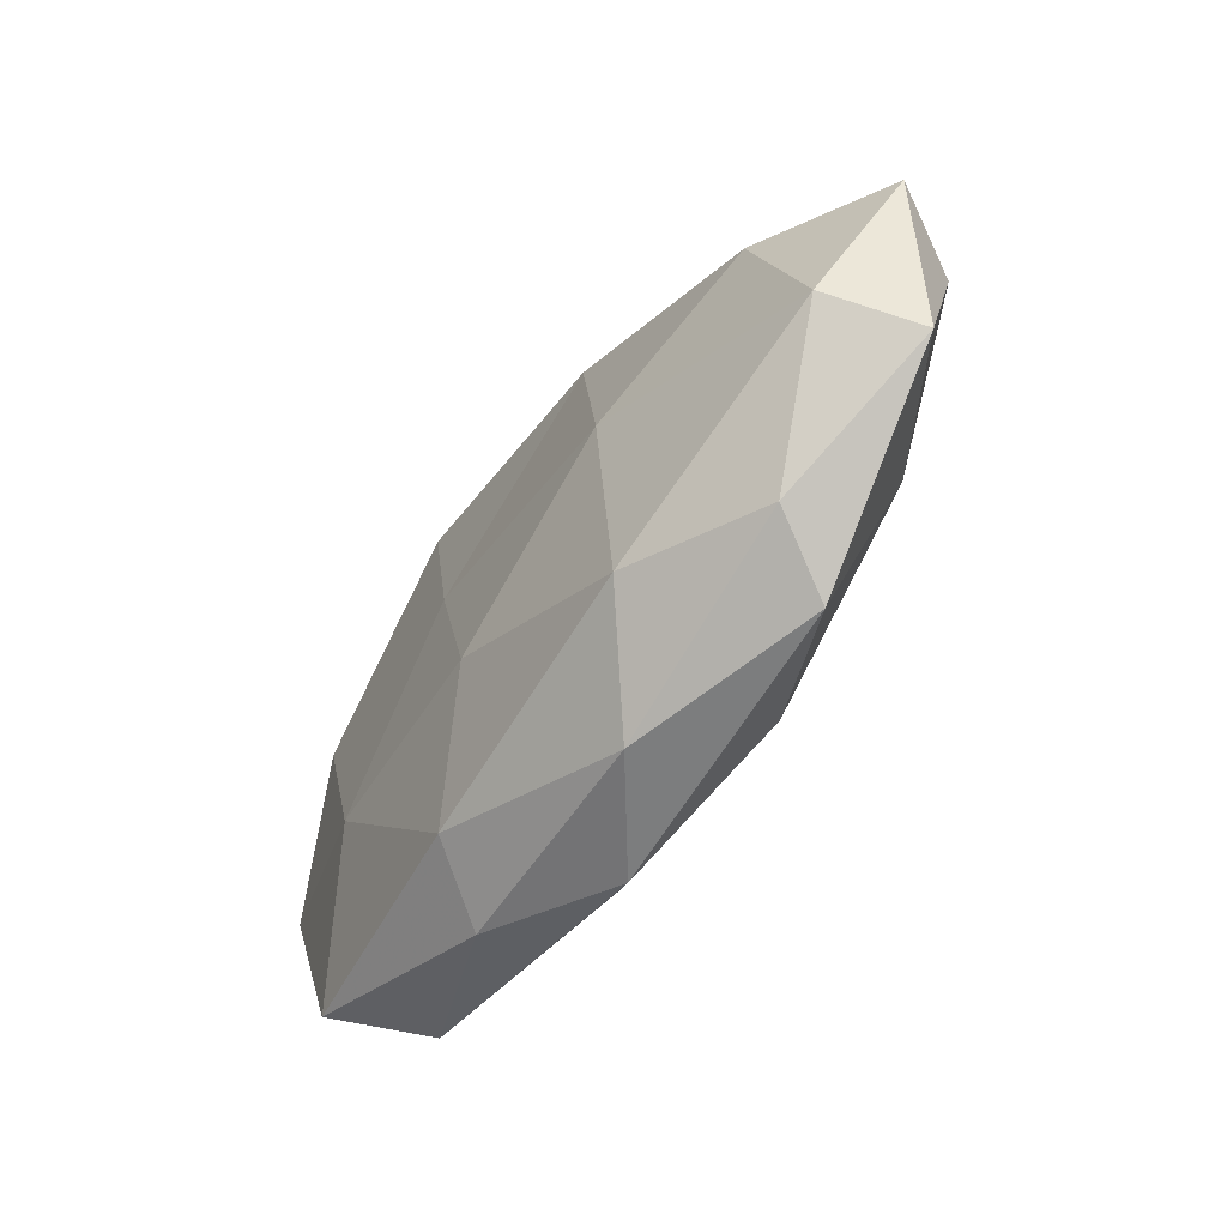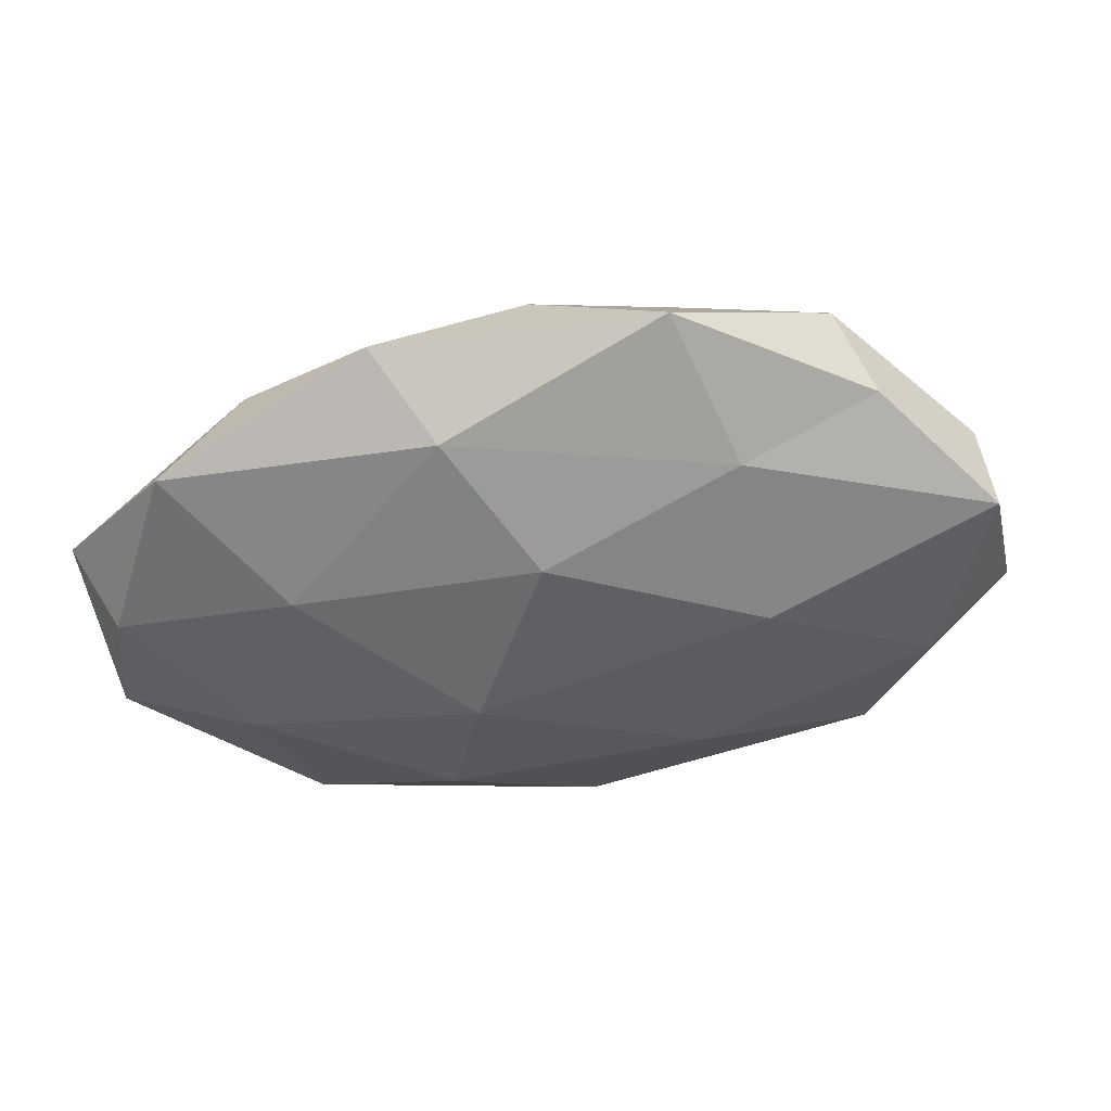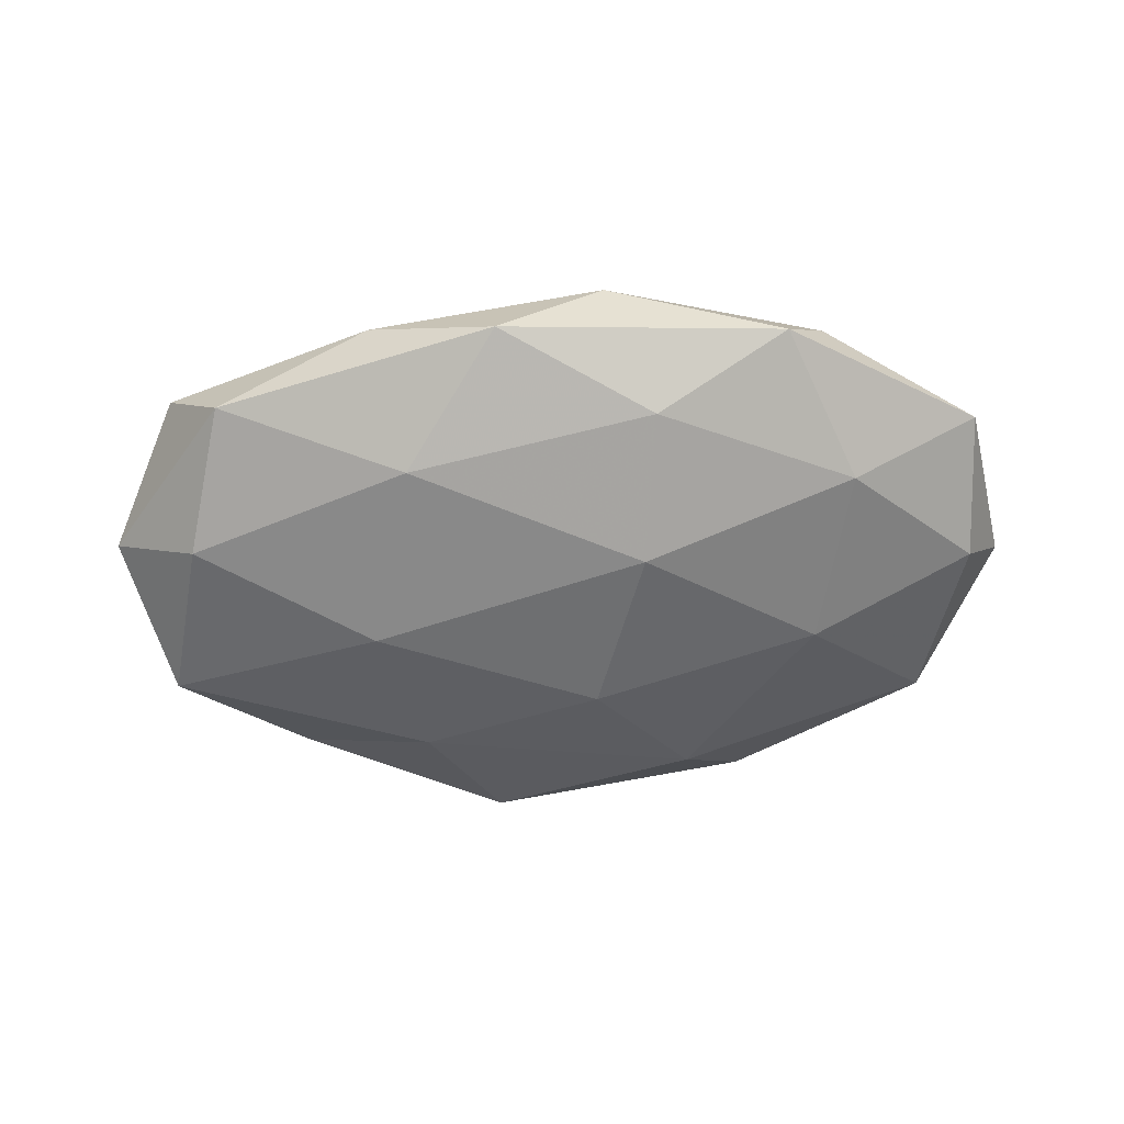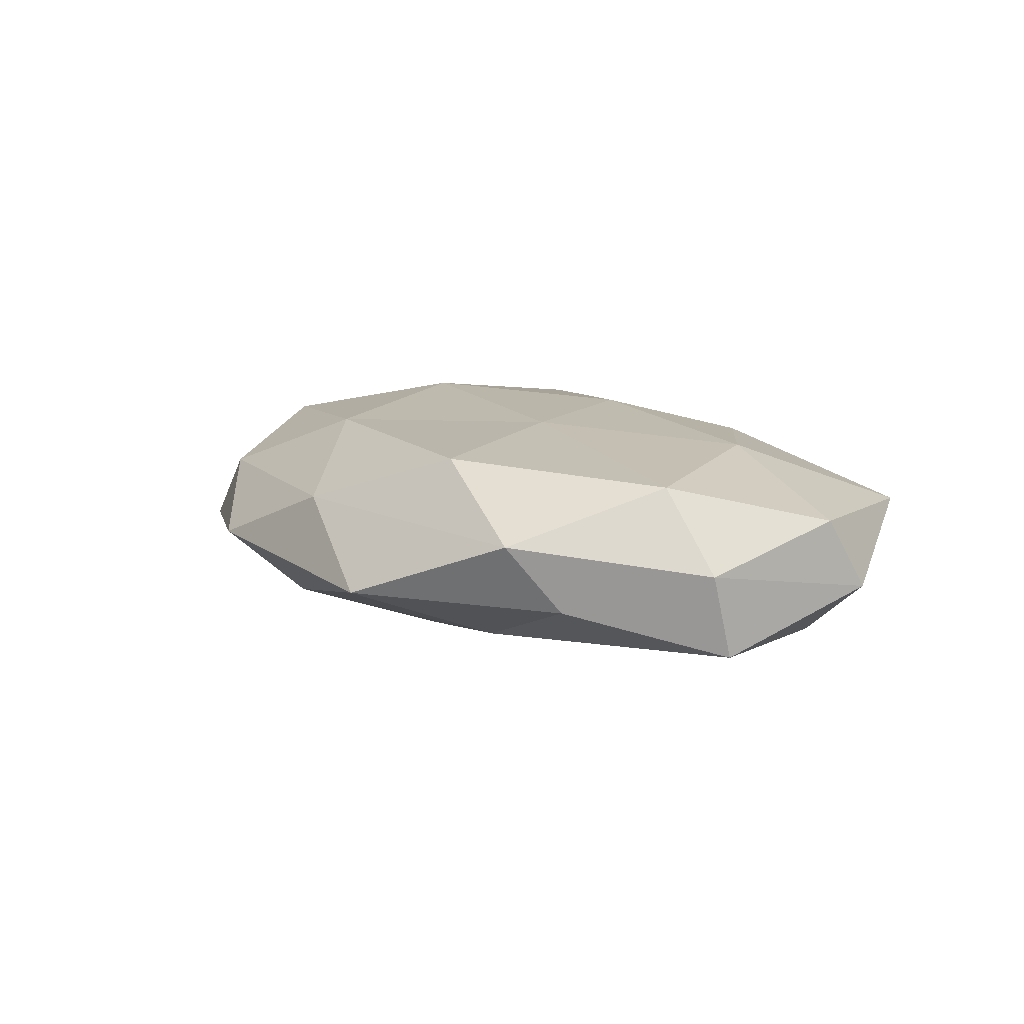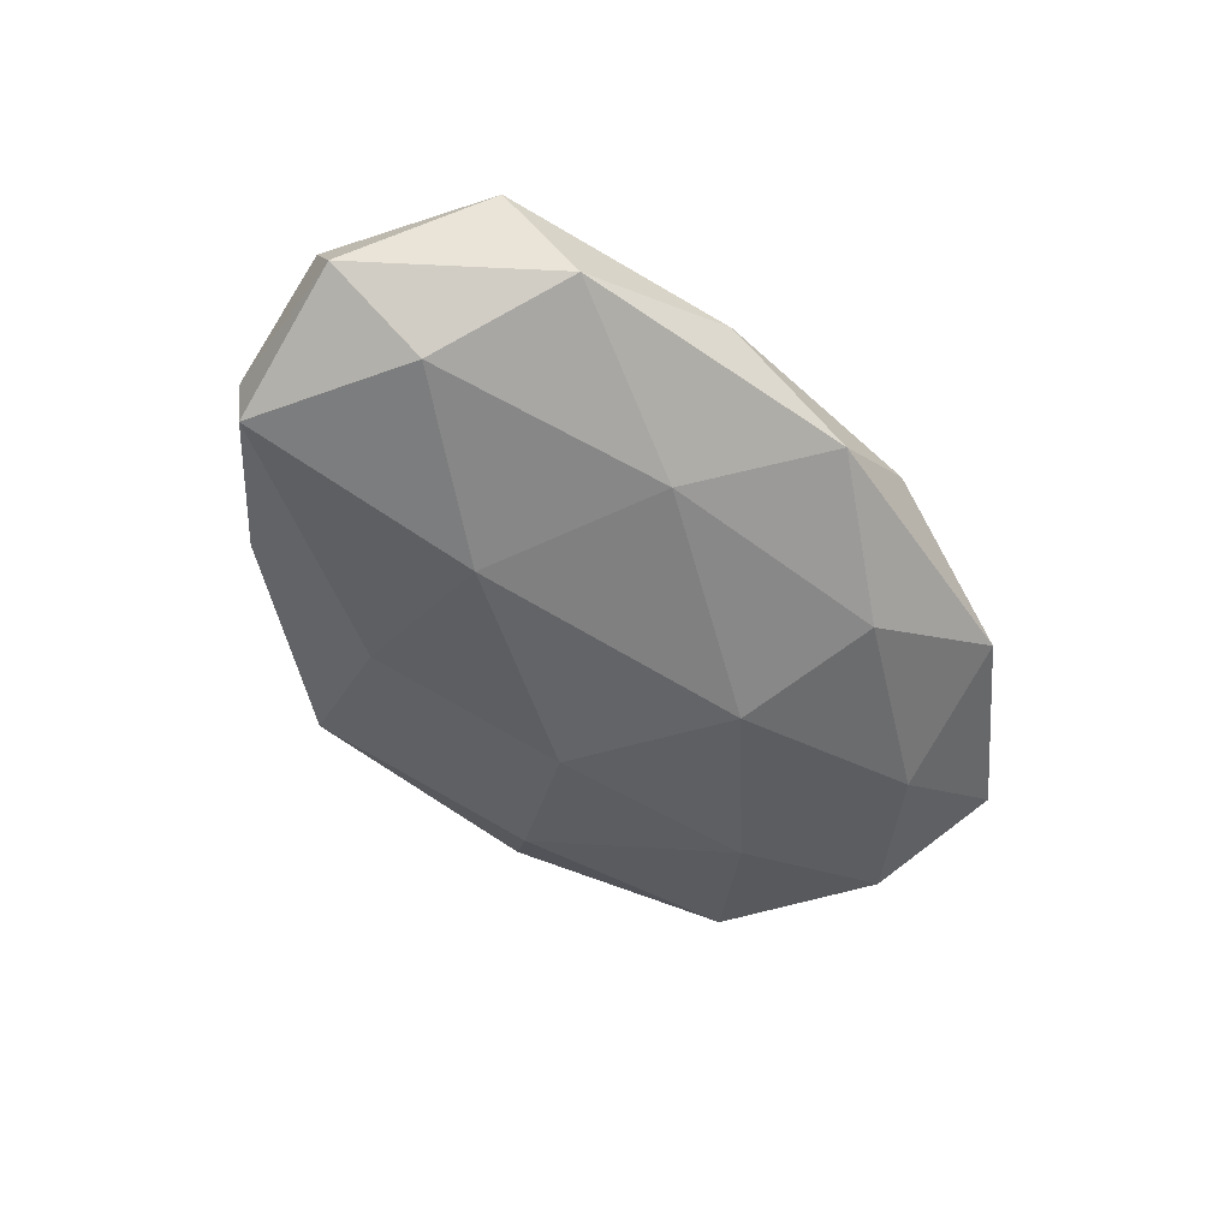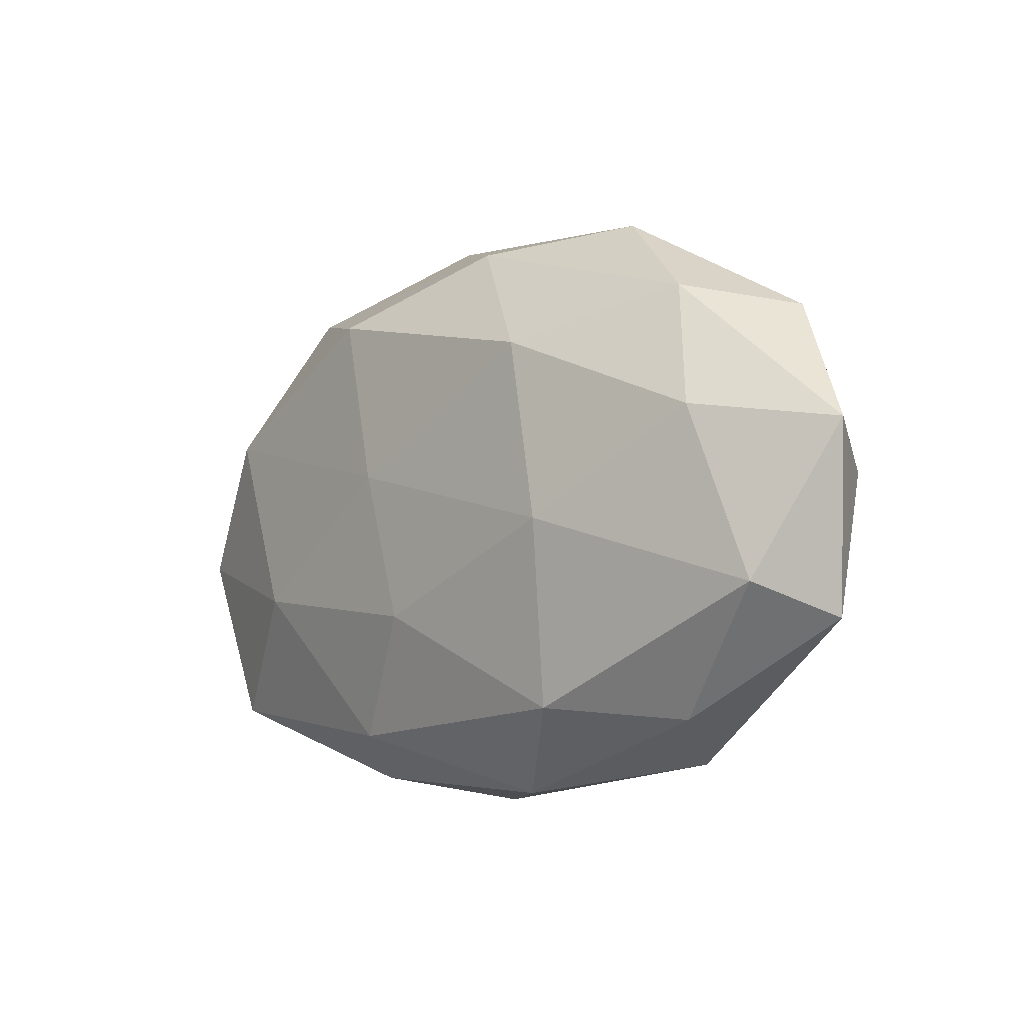
<metadata>
{"format":"obj","ext":"obj","renderer":"f3d","projection":"perspective","resolution":1024,"background":"white","views":[{"elev":-55.2,"azim":56.5,"up":"+Y"},{"elev":42.5,"azim":172.5,"up":"+Y"},{"elev":-56.7,"azim":5.4,"up":"+Z"},{"elev":12.5,"azim":-130.6,"up":"+Z"},{"elev":-51.2,"azim":-49.7,"up":"+Z"},{"elev":-7.5,"azim":47.2,"up":"+Y"}]}
</metadata>
<code>
v -0.01845 0.02155 -0.01043
v 0.04907 -0.01146 0.00902
v 0.009354 -0.03422 0.00369
v -0.03216 -0.008647 0.01239
v -0.02213 0.001807 -0.01481
v -0.004226 -0.01244 0.0145
v 0.05686 0.006388 0.002268
v -0.05501 -0.006887 -0.001726
v 0.04119 0.008912 0.0102
v -0.04628 -0.02283 0.005638
v -0.03114 0.03011 0.004513
v -0.04914 0.01315 0.001534
v -0.05336 -0.002316 0.006808
v 0.003139 0.03377 0.005673
v 0.02138 -0.002515 0.01496
v 0.01989 -0.02438 0.01191
v 0.03555 -0.02596 0.004165
v -0.01953 -0.03232 0.002183
v -0.04967 0.01077 -0.008608
v 0.03086 -0.03088 -0.004049
v 0.01484 0.02776 -0.01018
v 0.03203 0.007935 -0.01199
v -0.04112 0.01336 0.01106
v 0.004325 0.01285 -0.01541
v -0.01556 -0.02035 -0.0123
v -0.01434 -0.02702 0.01009
v 0.04557 0.02187 -0.005123
v 0.01184 -0.007732 -0.01634
v 0.01462 -0.02484 -0.01105
v 0.01525 0.01958 0.01276
v -0.03831 -0.02706 -0.004623
v -0.01097 0.03816 -0.003703
v 0.02156 0.03539 -0.001951
v -0.01017 0.005774 0.0141
v 0.03531 0.02441 0.004744
v -0.003487 -0.03509 -0.005297
v 0.05341 -0.01517 -0.001189
v -0.03529 0.02481 -0.003638
v 0.05216 0.00153 -0.00623
v -0.04352 -0.01012 -0.01022
v 0.03774 -0.01308 -0.009778
v -0.01631 0.0264 0.01259
f 7 9 2
f 13 10 4
f 13 8 10
f 13 12 8
f 2 9 15
f 2 15 16
f 16 15 6
f 17 2 16
f 16 3 17
f 19 1 5
f 12 19 8
f 20 17 3
f 23 11 12
f 13 4 23
f 13 23 12
f 5 1 24
f 21 24 1
f 22 24 21
f 4 26 6
f 10 26 4
f 26 3 16
f 6 26 16
f 26 18 3
f 10 18 26
f 22 21 27
f 24 28 5
f 22 28 24
f 28 25 5
f 28 29 25
f 30 15 9
f 8 31 10
f 10 31 18
f 11 14 32
f 21 1 32
f 27 21 33
f 32 14 33
f 33 21 32
f 4 6 34
f 34 6 15
f 4 34 23
f 34 15 30
f 7 35 9
f 27 35 7
f 9 35 30
f 35 14 30
f 35 33 14
f 27 33 35
f 36 3 18
f 20 3 36
f 29 20 36
f 36 25 29
f 18 31 36
f 31 25 36
f 7 2 37
f 37 2 17
f 37 17 20
f 12 11 38
f 19 38 1
f 12 38 19
f 32 1 38
f 38 11 32
f 39 27 7
f 39 22 27
f 39 7 37
f 40 19 5
f 8 19 40
f 5 25 40
f 8 40 31
f 31 40 25
f 41 28 22
f 41 20 29
f 41 29 28
f 37 20 41
f 39 41 22
f 39 37 41
f 11 42 14
f 23 42 11
f 30 14 42
f 23 34 42
f 42 34 30

</code>
